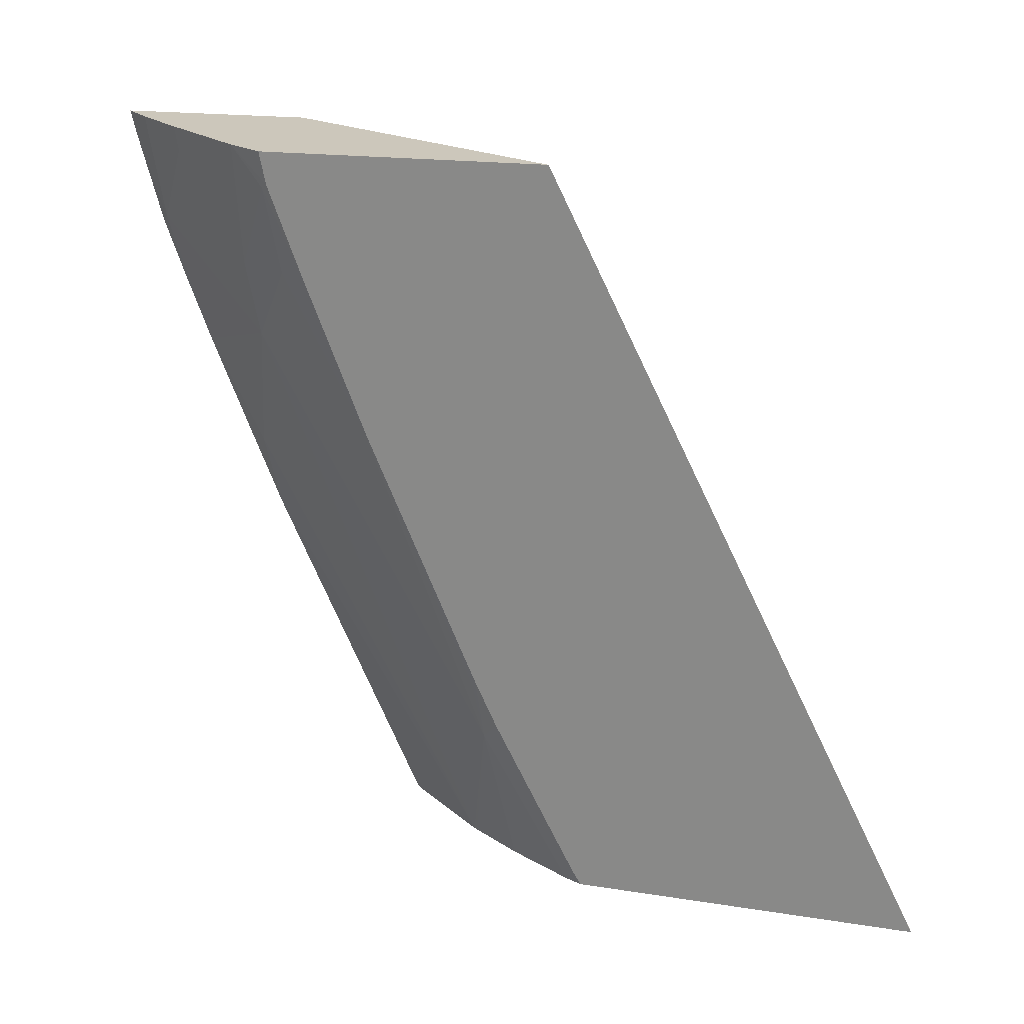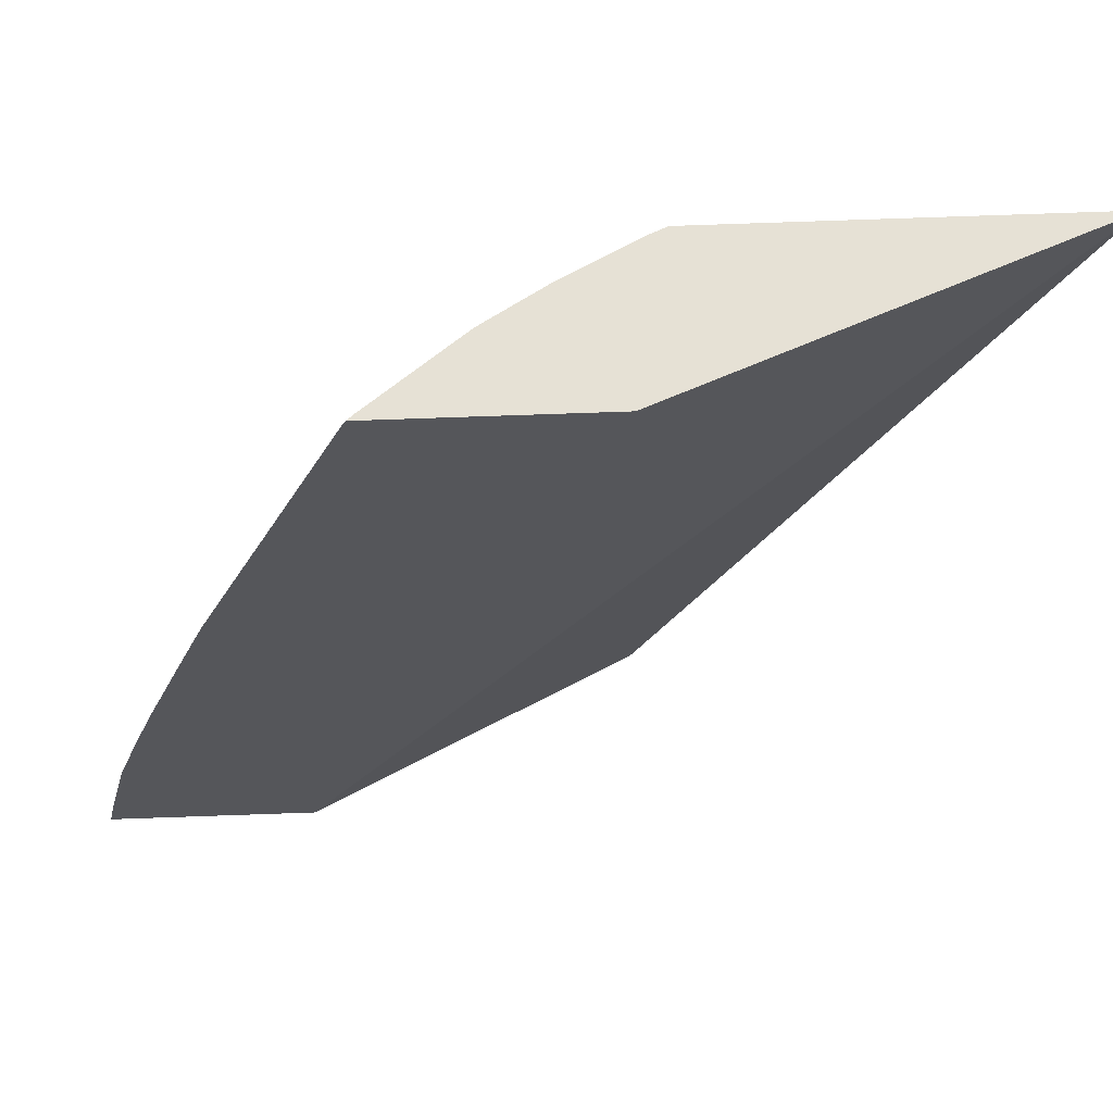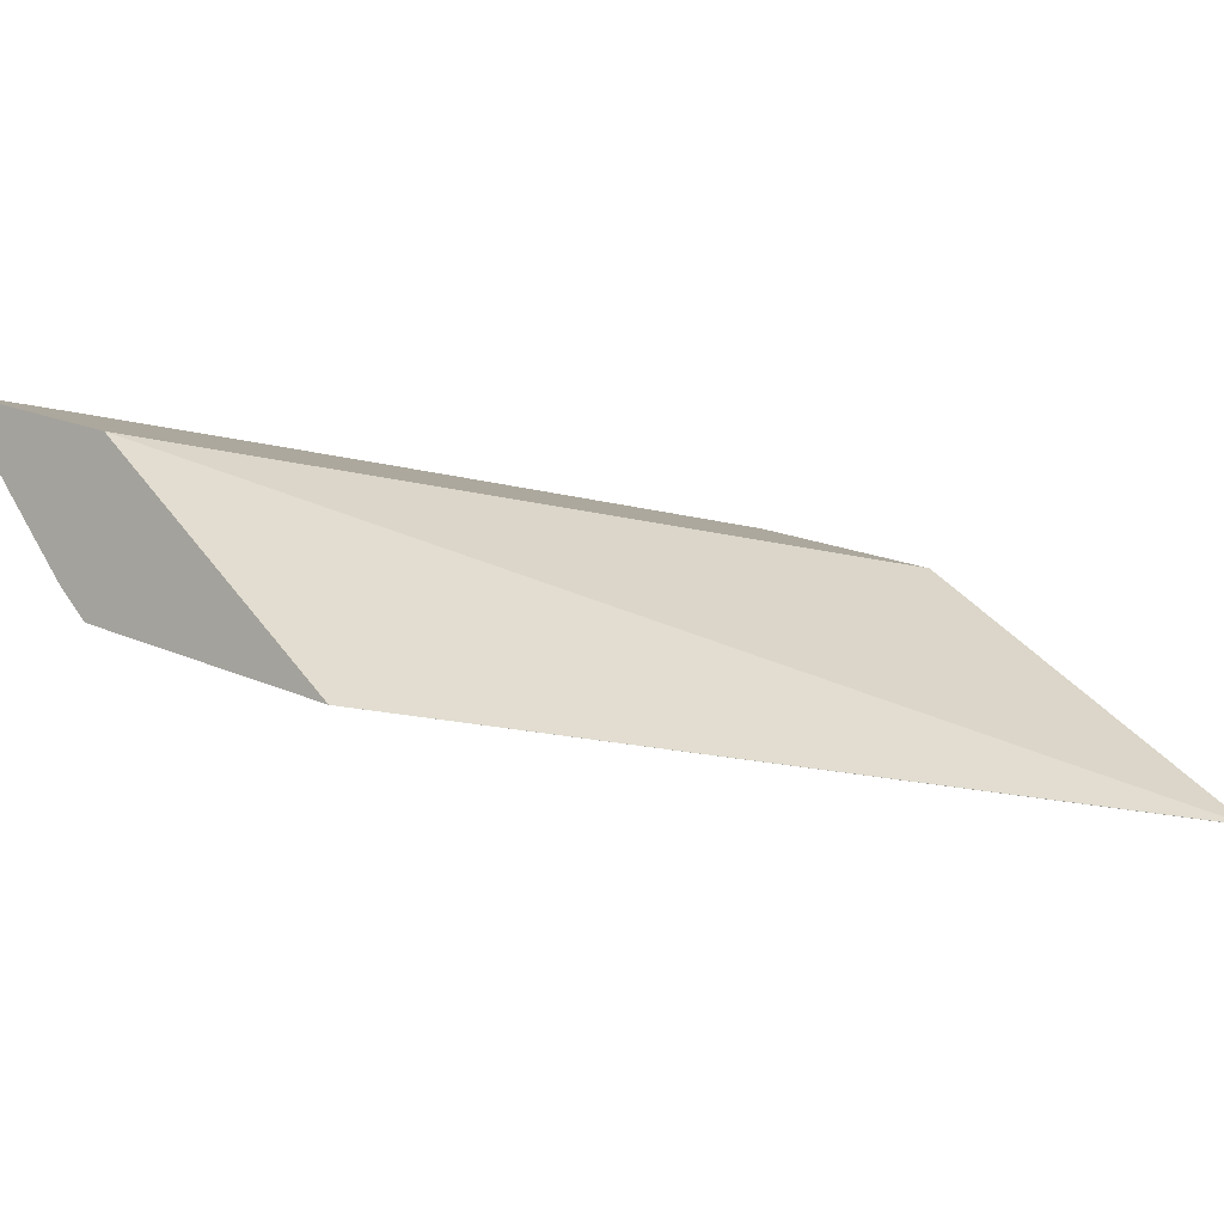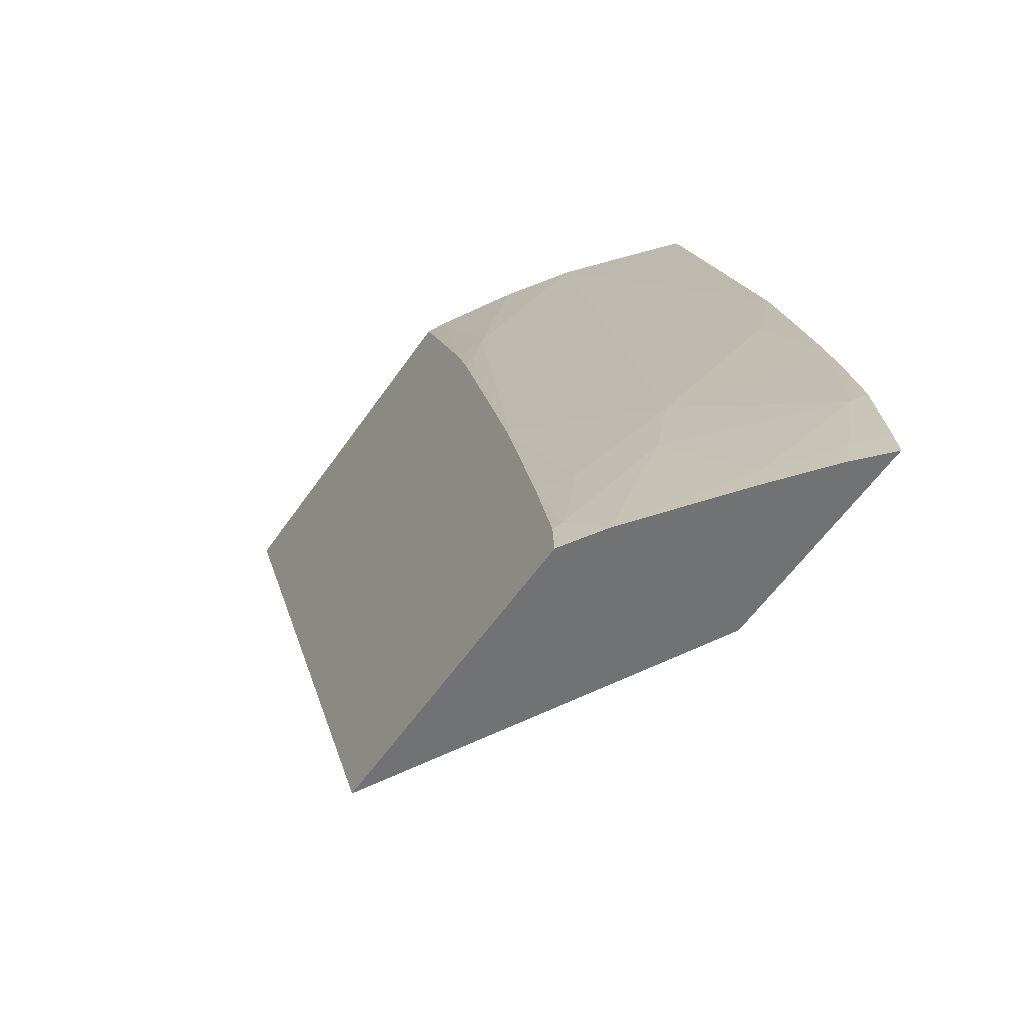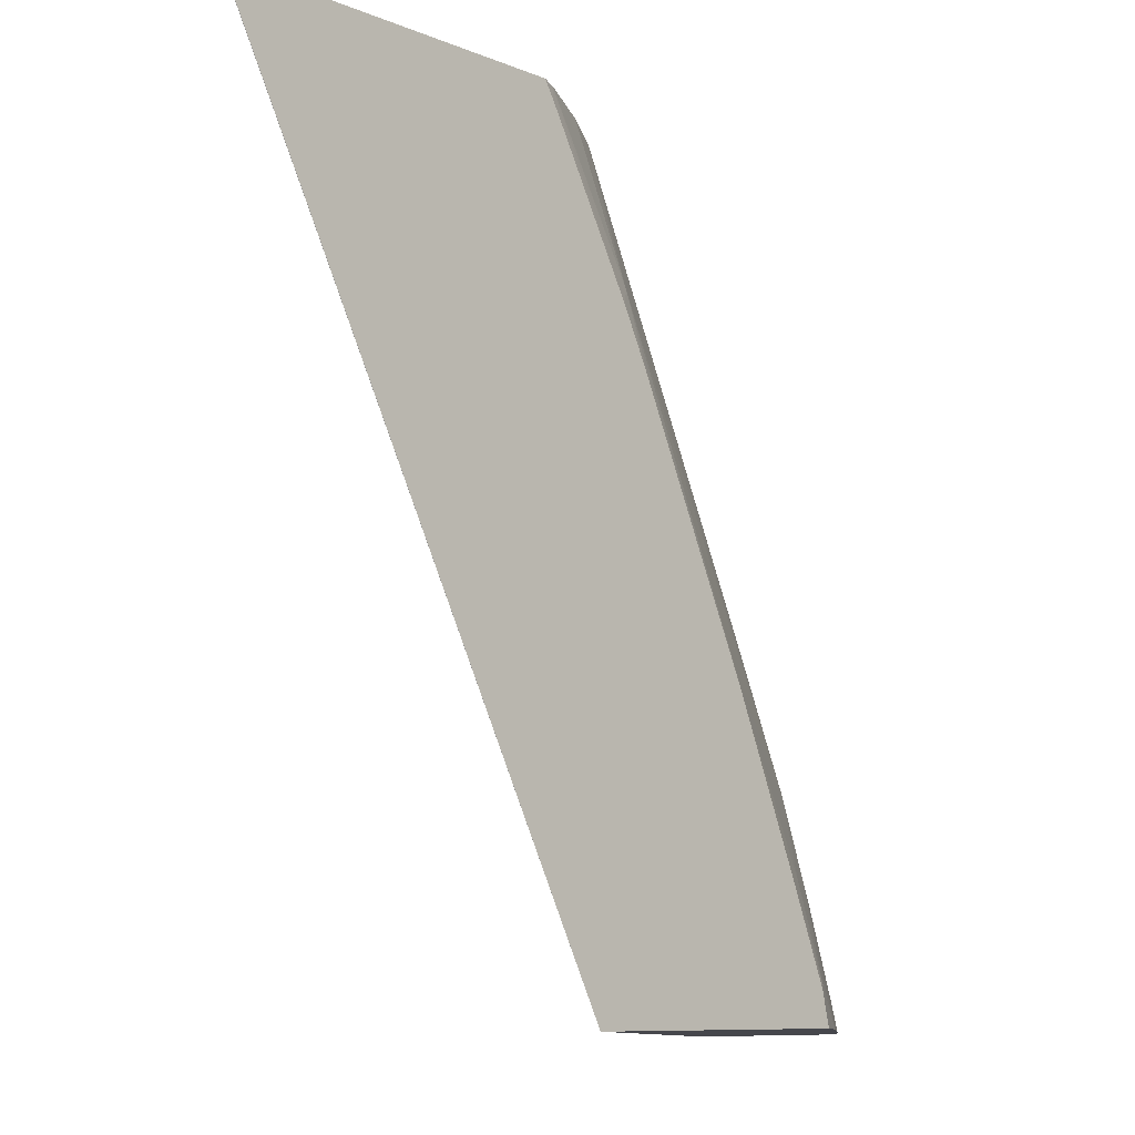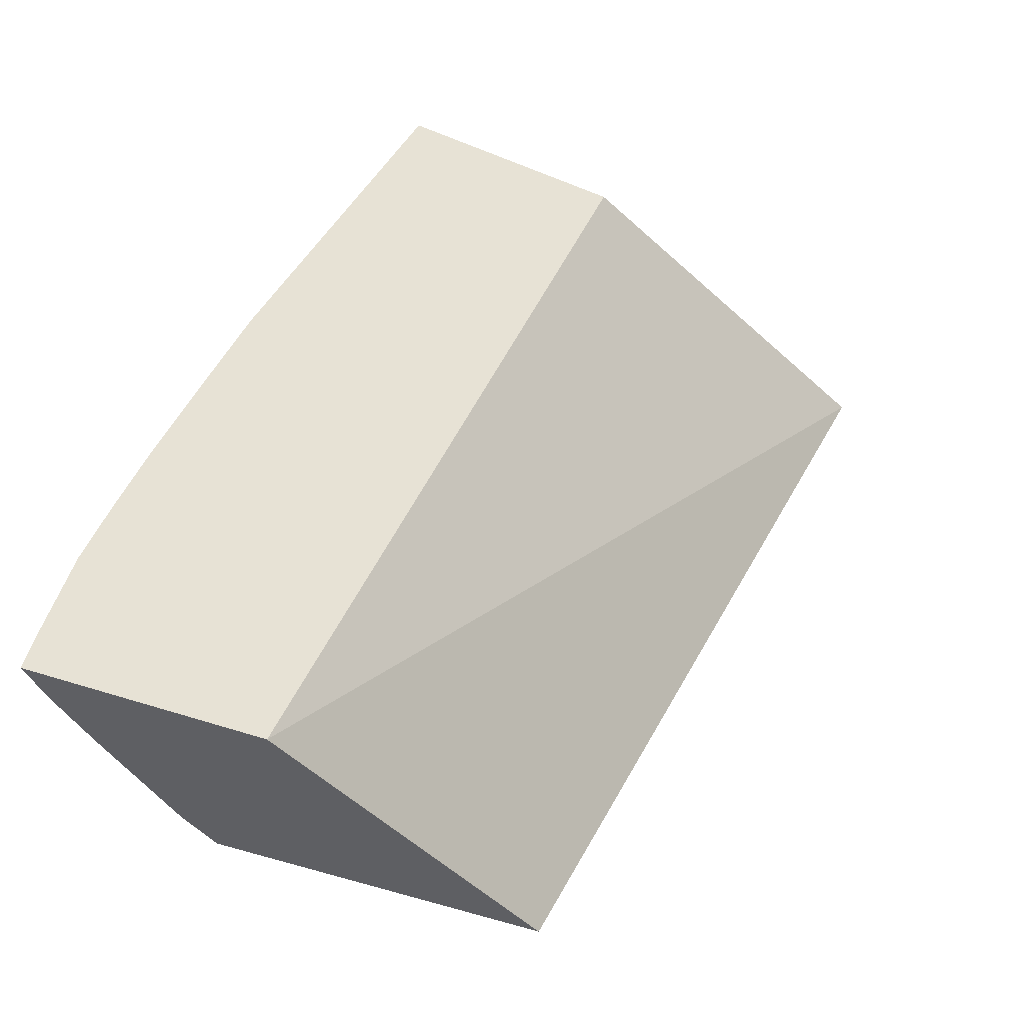
<metadata>
{"format":"obj","ext":"obj","renderer":"f3d","projection":"perspective","resolution":1024,"background":"white","views":[{"elev":-71.9,"azim":1.1,"up":"+Z"},{"elev":59.9,"azim":16.0,"up":"+Y"},{"elev":-9.3,"azim":39.6,"up":"+Z"},{"elev":-54.6,"azim":-105.2,"up":"+Y"},{"elev":-7.9,"azim":149.8,"up":"+Y"},{"elev":-44.5,"azim":-8.5,"up":"+Y"}]}
</metadata>
<code>
v -0.04917 0.08335 0.03768
v -0.05233 0.07646 0.0382
v -0.04919 0.08331 0.03768
v -0.04922 0.08335 0.03769
v -0.05197 0.08321 0.04002
v -0.05456 0.07632 0.04036
v -0.05482 0.07642 0.039
v -0.05212 0.08331 0.03862
v -0.05372 0.08319 0.04058
v -0.05499 0.08015 0.04077
v -0.05623 0.0763 0.0409
v -0.0551 0.0764 0.03931
v -0.05477 0.07671 0.03901
v -0.05219 0.08318 0.03863
v -0.05225 0.0833 0.03873
v -0.05226 0.0833 0.03874
v -0.05369 0.08319 0.04053
v -0.05374 0.08314 0.04058
v -0.05511 0.07946 0.0406
v -0.05524 0.07946 0.0408
v -0.05559 0.0785 0.04085
v -0.0558 0.07789 0.04087
v -0.05598 0.07735 0.04089
v -0.05618 0.07655 0.0409
v -0.05313 0.08324 0.03971
v -0.05602 0.07657 0.04065
v -0.05605 0.07632 0.04061
v -0.05509 0.07753 0.03969
v -0.05482 0.07674 0.03907
v -0.05571 0.07635 0.04013
v -0.05569 0.07657 0.04017
v -0.05449 0.07753 0.03897
v -0.05232 0.08291 0.03866
v -0.05288 0.08174 0.03875
v -0.053 0.08191 0.03893
v -0.05274 0.08327 0.03924
v -0.05498 0.07822 0.03982
v -0.05593 0.07728 0.04078
v -0.05311 0.08325 0.03968
v -0.05597 0.07633 0.04048
v -0.0547 0.07753 0.03921
v -0.05398 0.07896 0.03891
v -0.05307 0.0813 0.03878
v -0.05309 0.08138 0.03883
v -0.05397 0.07904 0.03893
v -0.05313 0.08114 0.03879
f 1 2 3
f 1 3 4
f 1 4 8
f 1 8 16
f 1 16 36
f 1 36 39
f 1 39 25
f 1 25 17
f 1 17 9
f 1 9 5
f 1 5 6
f 1 6 2
f 2 6 11
f 2 11 27
f 2 27 40
f 2 40 30
f 2 30 12
f 2 12 7
f 2 7 13
f 2 13 32
f 2 32 42
f 2 42 46
f 2 46 43
f 2 43 34
f 2 34 33
f 2 33 14
f 2 14 8
f 2 8 4
f 2 4 3
f 5 9 10
f 5 10 6
f 6 10 11
f 7 12 13
f 8 14 15
f 8 15 16
f 9 17 18
f 9 18 10
f 10 19 20
f 10 20 21
f 10 21 22
f 10 22 23
f 10 23 24
f 10 24 11
f 10 18 17
f 10 17 25
f 10 25 19
f 11 24 26
f 11 26 27
f 12 28 29
f 12 29 13
f 12 30 31
f 12 31 28
f 13 29 32
f 14 33 15
f 15 33 34
f 15 34 35
f 15 35 16
f 16 35 36
f 19 37 21
f 19 21 20
f 19 25 37
f 21 38 22
f 21 37 38
f 22 38 23
f 23 38 24
f 24 38 26
f 25 39 35
f 25 35 37
f 26 38 31
f 26 31 40
f 26 40 27
f 28 37 41
f 28 41 29
f 28 31 38
f 28 38 37
f 29 41 32
f 30 40 31
f 32 41 42
f 34 43 35
f 35 39 36
f 35 43 44
f 35 44 45
f 35 45 37
f 37 45 41
f 41 45 42
f 42 45 44
f 42 44 46
f 43 46 44

</code>
